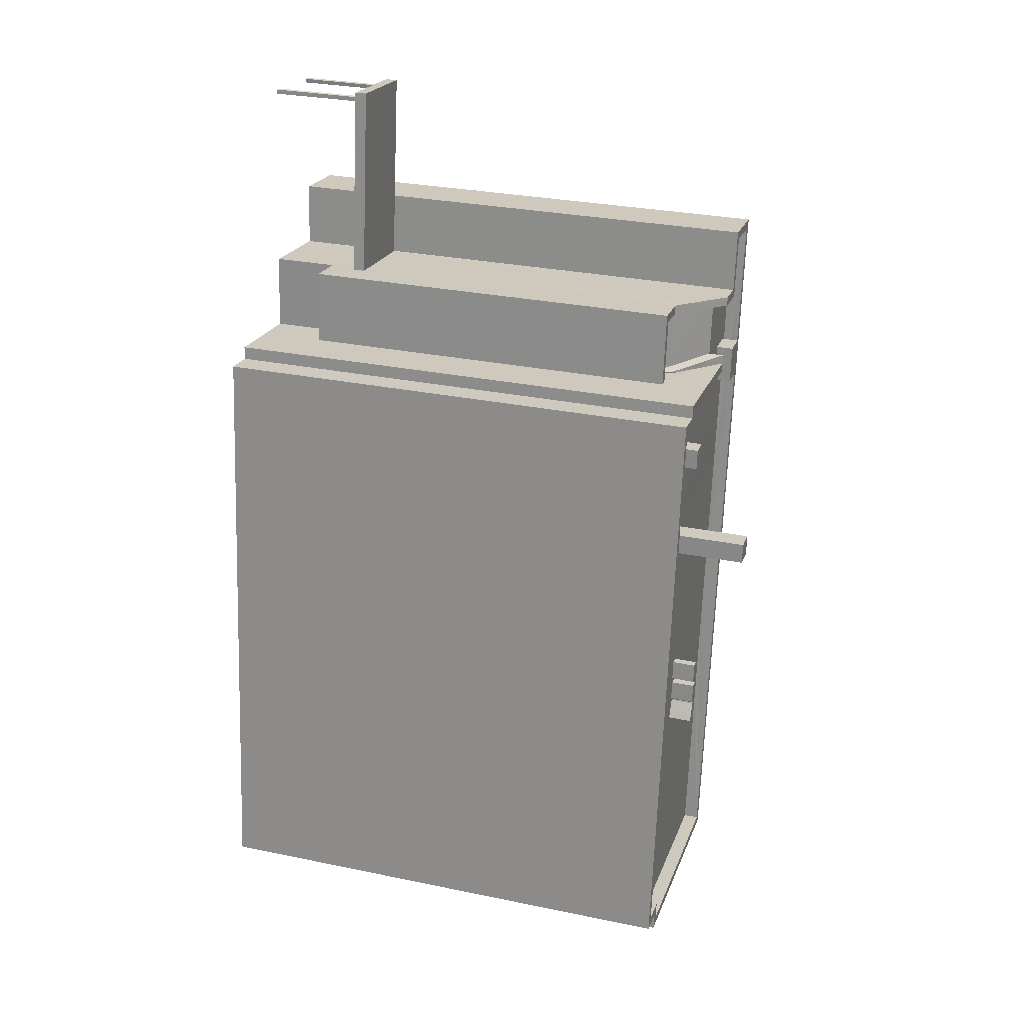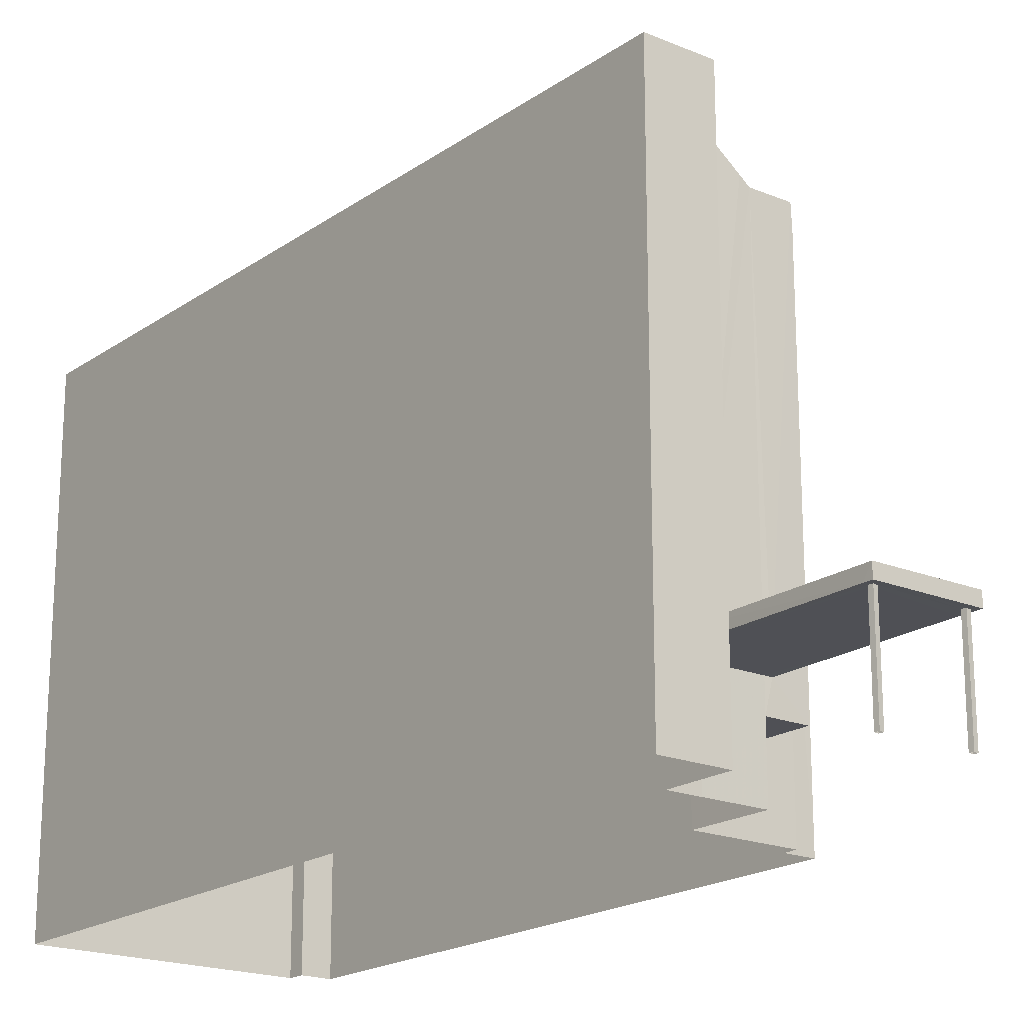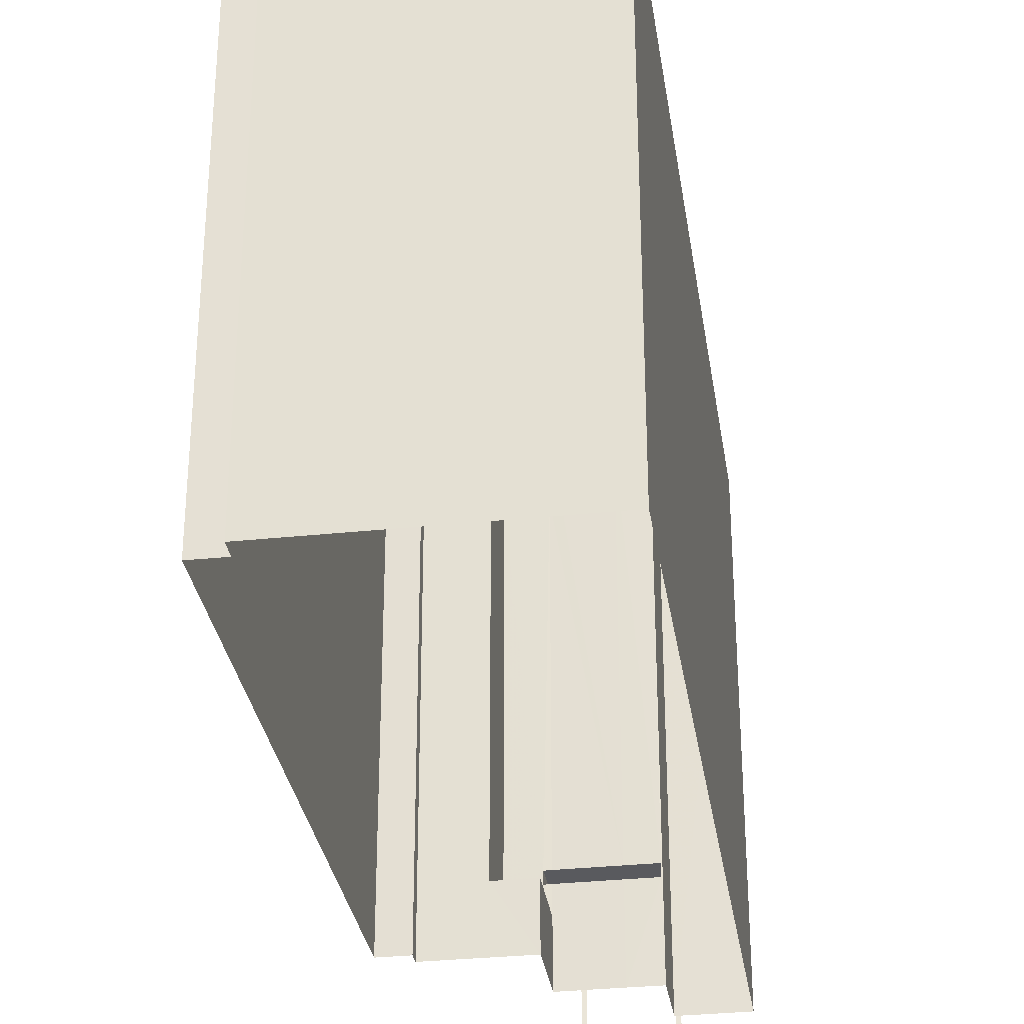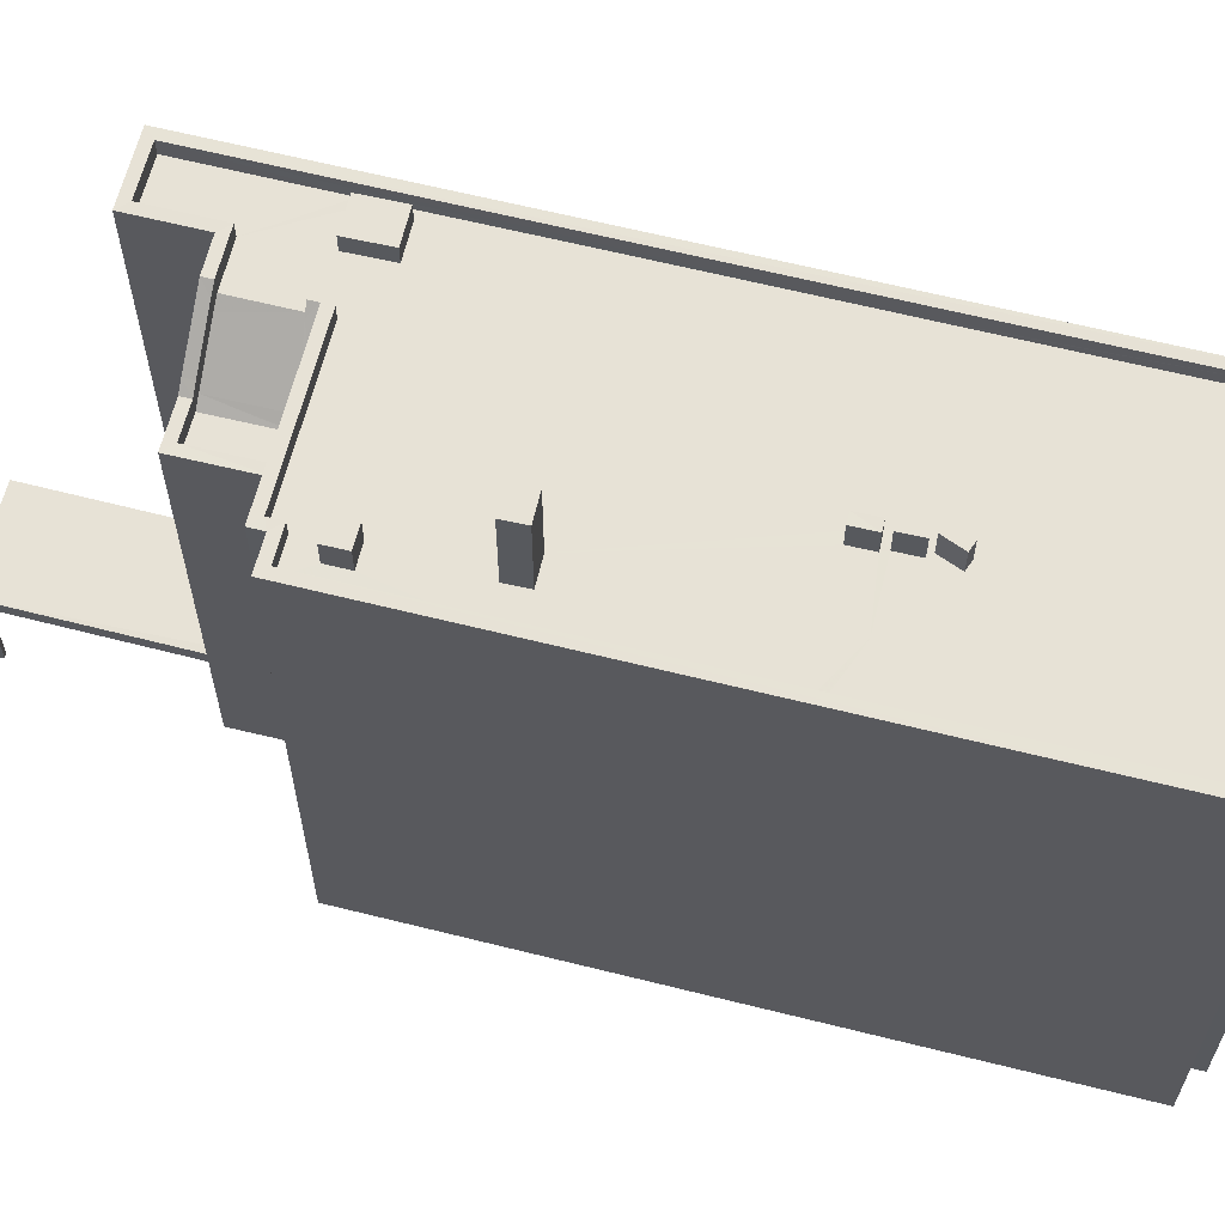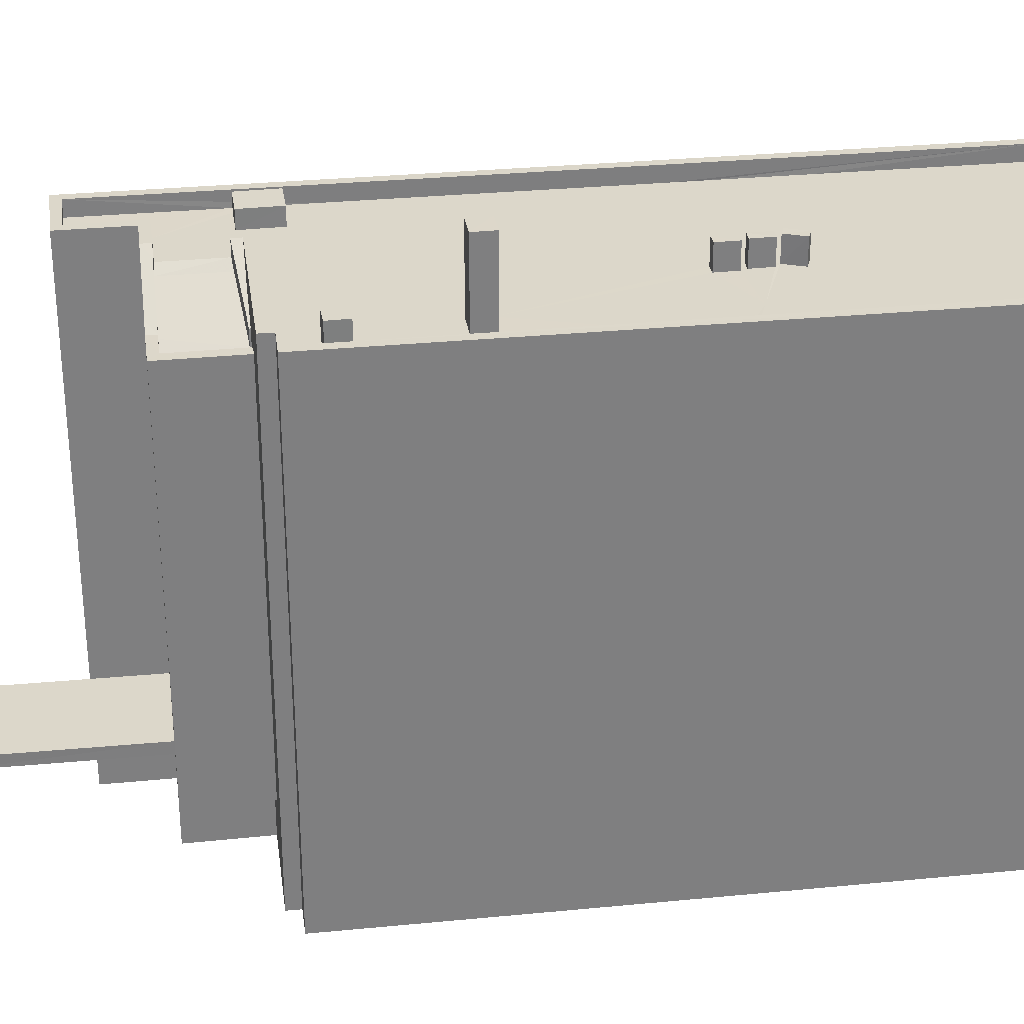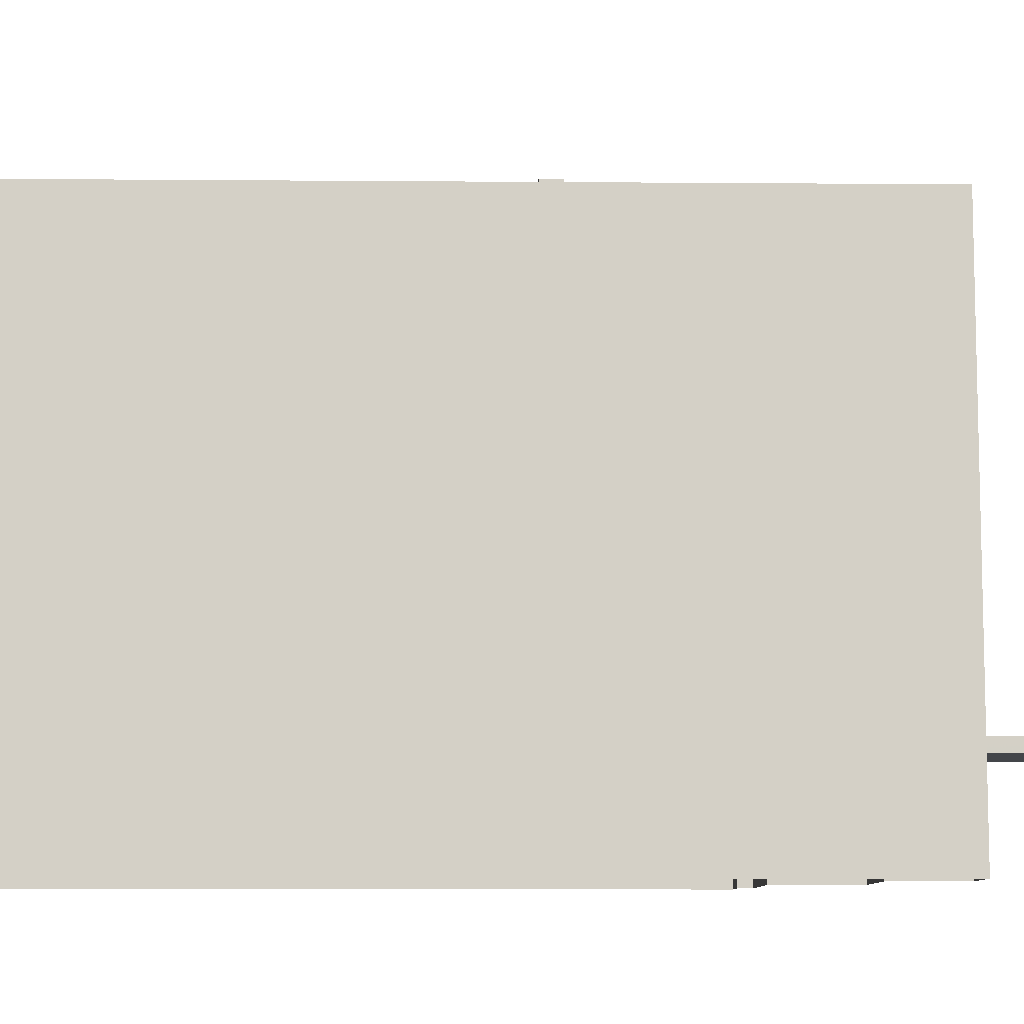
<metadata>
{"format":"obj","ext":"obj","renderer":"f3d","projection":"perspective","resolution":1024,"background":"white","views":[{"elev":29.3,"azim":-73.0,"up":"+Y"},{"elev":-19.4,"azim":134.8,"up":"+Z"},{"elev":-31.6,"azim":1.3,"up":"+Z"},{"elev":63.5,"azim":-83.0,"up":"+Z"},{"elev":30.7,"azim":-105.2,"up":"+Z"},{"elev":-9.0,"azim":81.6,"up":"+Z"}]}
</metadata>
<code>
v -8.949e+04 -9.93e+04 6.903
v -8.949e+04 -9.93e+04 6.903
v -8.949e+04 -9.93e+04 6.903
v -8.949e+04 -9.93e+04 6.903
v -8.949e+04 -9.93e+04 6.903
v -8.949e+04 -9.93e+04 6.903
v -8.949e+04 -9.93e+04 6.903
v -8.949e+04 -9.93e+04 6.903
v -8.949e+04 -9.931e+04 6.903
v -8.949e+04 -9.931e+04 6.902
v -8.949e+04 -9.931e+04 6.903
v -8.95e+04 -9.931e+04 6.904
v -8.95e+04 -9.931e+04 6.904
v -8.95e+04 -9.933e+04 6.904
v -8.949e+04 -9.933e+04 6.903
v -8.949e+04 -9.931e+04 6.903
v -8.949e+04 -9.931e+04 6.903
v -8.949e+04 -9.931e+04 6.903
v -8.95e+04 -9.933e+04 6.904
v -8.95e+04 -9.933e+04 6.904
v -8.95e+04 -9.931e+04 6.904
v -8.949e+04 -9.931e+04 9.008
v -8.949e+04 -9.931e+04 9.008
v -8.949e+04 -9.931e+04 9.008
v -8.949e+04 -9.931e+04 9.008
v -8.949e+04 -9.931e+04 9.942
v -8.949e+04 -9.93e+04 9.942
v -8.949e+04 -9.931e+04 9.942
v -8.949e+04 -9.93e+04 9.942
v -8.949e+04 -9.931e+04 9.943
v -8.949e+04 -9.931e+04 9.943
v -8.949e+04 -9.93e+04 9.942
v -8.949e+04 -9.93e+04 9.942
v -8.949e+04 -9.93e+04 9.942
v -8.949e+04 -9.93e+04 9.942
v -8.949e+04 -9.93e+04 9.942
v -8.949e+04 -9.93e+04 9.942
v -8.949e+04 -9.93e+04 9.942
v -8.949e+04 -9.93e+04 9.942
v -8.949e+04 -9.93e+04 9.942
v -8.949e+04 -9.93e+04 9.942
v -8.949e+04 -9.93e+04 9.942
v -8.949e+04 -9.93e+04 9.942
v -8.95e+04 -9.931e+04 25.39
v -8.95e+04 -9.932e+04 25.39
v -8.95e+04 -9.931e+04 25.39
v -8.95e+04 -9.932e+04 25.39
v -8.949e+04 -9.931e+04 22.6
v -8.949e+04 -9.931e+04 21.58
v -8.949e+04 -9.931e+04 21.58
v -8.949e+04 -9.931e+04 21.34
v -8.949e+04 -9.931e+04 21.34
v -8.949e+04 -9.931e+04 22.83
v -8.949e+04 -9.931e+04 22.83
v -8.949e+04 -9.931e+04 22.83
v -8.949e+04 -9.931e+04 22.83
v -8.949e+04 -9.931e+04 22.83
v -8.949e+04 -9.931e+04 22.83
v -8.949e+04 -9.931e+04 22.83
v -8.949e+04 -9.931e+04 22.83
v -8.949e+04 -9.931e+04 22.83
v -8.949e+04 -9.931e+04 22.6
v -8.949e+04 -9.932e+04 23.63
v -8.95e+04 -9.932e+04 23.63
v -8.95e+04 -9.932e+04 23.63
v -8.95e+04 -9.932e+04 23.63
v -8.949e+04 -9.931e+04 22.08
v -8.949e+04 -9.931e+04 21.84
v -8.949e+04 -9.931e+04 22.08
v -8.949e+04 -9.931e+04 21.84
v -8.95e+04 -9.932e+04 22.83
v -8.95e+04 -9.932e+04 22.83
v -8.95e+04 -9.932e+04 22.83
v -8.95e+04 -9.932e+04 22.83
v -8.95e+04 -9.932e+04 22.83
v -8.949e+04 -9.932e+04 22.83
v -8.949e+04 -9.932e+04 22.83
v -8.949e+04 -9.932e+04 22.83
v -8.95e+04 -9.932e+04 22.83
v -8.95e+04 -9.932e+04 22.83
v -8.949e+04 -9.932e+04 22.83
v -8.949e+04 -9.931e+04 21.84
v -8.949e+04 -9.931e+04 21.84
v -8.949e+04 -9.931e+04 21.84
v -8.949e+04 -9.931e+04 21.84
v -8.95e+04 -9.931e+04 23.63
v -8.95e+04 -9.931e+04 23.63
v -8.95e+04 -9.931e+04 23.63
v -8.95e+04 -9.931e+04 23.63
v -8.949e+04 -9.931e+04 10.34
v -8.949e+04 -9.931e+04 10.34
v -8.949e+04 -9.93e+04 10.34
v -8.949e+04 -9.931e+04 10.34
v -8.949e+04 -9.931e+04 10.34
v -8.949e+04 -9.93e+04 10.34
v -8.949e+04 -9.931e+04 22.08
v -8.949e+04 -9.931e+04 22.08
v -8.949e+04 -9.931e+04 21.84
v -8.949e+04 -9.931e+04 21.84
v -8.95e+04 -9.931e+04 22.83
v -8.95e+04 -9.931e+04 22.83
v -8.95e+04 -9.931e+04 22.83
v -8.949e+04 -9.932e+04 22.83
v -8.949e+04 -9.931e+04 22.83
v -8.95e+04 -9.931e+04 22.83
v -8.95e+04 -9.931e+04 22.83
v -8.95e+04 -9.931e+04 22.83
v -8.949e+04 -9.931e+04 22.55
v -8.949e+04 -9.931e+04 23.1
v -8.95e+04 -9.932e+04 23.63
v -8.95e+04 -9.932e+04 23.63
v -8.949e+04 -9.932e+04 23.63
v -8.95e+04 -9.932e+04 23.63
v -8.949e+04 -9.931e+04 23.33
v -8.949e+04 -9.931e+04 23.33
v -8.949e+04 -9.931e+04 23.4
v -8.949e+04 -9.931e+04 23.4
v -8.949e+04 -9.931e+04 23.4
v -8.949e+04 -9.931e+04 23.4
v -8.95e+04 -9.932e+04 23.63
v -8.95e+04 -9.932e+04 23.63
v -8.949e+04 -9.932e+04 23.63
v -8.95e+04 -9.932e+04 23.63
v -8.949e+04 -9.931e+04 21.34
v -8.949e+04 -9.931e+04 21.34
v -8.949e+04 -9.931e+04 21.34
v -8.949e+04 -9.931e+04 23.33
v -8.949e+04 -9.931e+04 23.33
v -8.949e+04 -9.931e+04 23.33
v -8.949e+04 -9.933e+04 23.33
v -8.95e+04 -9.933e+04 23.33
v -8.95e+04 -9.933e+04 23.33
v -8.95e+04 -9.933e+04 23.33
v -8.95e+04 -9.931e+04 23.33
v -8.95e+04 -9.931e+04 23.33
v -8.95e+04 -9.931e+04 23.33
v -8.95e+04 -9.931e+04 23.33
v -8.95e+04 -9.931e+04 23.33
v -8.95e+04 -9.933e+04 23.33
v -8.95e+04 -9.933e+04 23.33
v -8.949e+04 -9.931e+04 23.33
v -8.949e+04 -9.931e+04 23.33
v -8.949e+04 -9.931e+04 23.33
v -8.949e+04 -9.931e+04 23.33
v -8.949e+04 -9.931e+04 23.33
v -8.949e+04 -9.931e+04 23.33
v -8.949e+04 -9.933e+04 23.33
v -8.95e+04 -9.933e+04 23.33
v -8.95e+04 -9.931e+04 23.33
v -8.949e+04 -9.931e+04 22.83
v -8.949e+04 -9.931e+04 22.83
v -8.95e+04 -9.931e+04 22.83
v -8.95e+04 -9.931e+04 22.83
v -8.95e+04 -9.931e+04 22.83
v -8.95e+04 -9.931e+04 22.83
v -8.949e+04 -9.931e+04 22.83
v -8.95e+04 -9.931e+04 22.83
v -8.95e+04 -9.932e+04 22.83
v -8.95e+04 -9.932e+04 22.83
v -8.949e+04 -9.932e+04 22.83
v -8.949e+04 -9.933e+04 22.83
v -8.95e+04 -9.932e+04 22.83
v -8.95e+04 -9.932e+04 22.83
v -8.95e+04 -9.932e+04 22.83
v -8.949e+04 -9.931e+04 23.1
v -8.95e+04 -9.932e+04 22.83
v -8.949e+04 -9.933e+04 22.83
v -8.95e+04 -9.933e+04 22.83
v -8.95e+04 -9.933e+04 22.83
v -8.95e+04 -9.933e+04 22.83
v -8.95e+04 -9.932e+04 22.83
f 1 2 3
f 4 1 3
f 5 6 7
f 8 5 7
f 9 10 11
f 12 13 14
f 10 15 11
f 16 17 18
f 15 19 20
f 11 16 18
f 16 13 21
f 13 20 14
f 11 15 16
f 20 16 15
f 16 20 13
f 22 23 24
f 25 22 24
f 26 27 28
f 29 30 31
f 29 26 30
f 32 28 33
f 28 27 33
f 29 27 26
f 34 35 36
f 35 37 36
f 38 39 37
f 40 39 38
f 35 38 37
f 40 29 39
f 29 34 27
f 41 42 32
f 36 42 41
f 34 36 43
f 40 34 29
f 33 41 32
f 27 34 43
f 43 36 41
f 44 45 46
f 44 47 45
f 48 49 50
f 50 49 51
f 51 49 52
f 53 54 55
f 56 57 53
f 58 59 54
f 60 58 54
f 60 54 61
f 54 57 61
f 53 57 54
f 48 50 62
f 48 53 55
f 63 64 65
f 63 66 64
f 67 68 69
f 67 70 68
f 71 72 73
f 74 75 73
f 76 77 78
f 74 78 79
f 80 71 73
f 77 81 78
f 75 80 73
f 79 78 81
f 74 79 75
f 82 83 84
f 83 85 84
f 70 82 84
f 68 70 84
f 48 62 53
f 86 87 88
f 89 86 88
f 90 91 92
f 93 90 92
f 91 94 95
f 92 91 95
f 96 97 98
f 99 96 98
f 100 101 102
f 103 104 101
f 105 100 106
f 107 105 106
f 101 104 102
f 106 100 102
f 108 109 97
f 96 108 97
f 110 111 112
f 110 113 111
f 114 115 109
f 108 114 109
f 116 117 118
f 119 116 118
f 120 121 122
f 123 120 122
f 52 124 51
f 124 125 51
f 125 126 51
f 127 128 129
f 127 130 128
f 131 130 132
f 133 134 135
f 134 136 135
f 137 136 138
f 133 139 140
f 131 132 139
f 141 142 143
f 143 144 129
f 114 137 138
f 142 145 143
f 146 114 138
f 127 147 130
f 132 148 139
f 130 147 132
f 144 127 129
f 143 145 144
f 139 148 140
f 136 149 138
f 149 136 134
f 133 140 134
f 57 56 150
f 60 151 104
f 150 152 153
f 151 60 61
f 107 154 155
f 154 153 155
f 57 150 156
f 156 102 104
f 106 154 107
f 156 104 151
f 157 153 154
f 150 157 102
f 150 153 157
f 156 150 102
f 158 105 71
f 80 159 71
f 103 101 159
f 77 103 81
f 80 81 159
f 158 100 105
f 159 158 71
f 81 103 159
f 76 160 161
f 160 162 163
f 163 164 73
f 160 76 78
f 73 164 74
f 160 78 162
f 162 164 163
f 69 165 67
f 141 165 142
f 141 67 165
f 166 167 161
f 168 169 167
f 73 72 170
f 161 160 166
f 171 170 168
f 163 73 171
f 171 168 166
f 166 168 167
f 73 170 171
f 148 169 168
f 148 132 169
f 106 88 154
f 106 89 88
f 149 153 152
f 138 149 152
f 159 46 45
f 159 101 46
f 14 133 135
f 12 14 135
f 47 159 45
f 47 158 159
f 115 56 53
f 56 114 150
f 150 114 146
f 115 114 56
f 130 131 19
f 15 130 19
f 123 122 81
f 80 123 81
f 139 133 14
f 20 139 14
f 39 29 92
f 37 39 92
f 29 31 93
f 92 29 93
f 40 7 6
f 40 38 7
f 99 98 51
f 126 99 51
f 43 3 2
f 27 43 2
f 70 91 90
f 67 141 91
f 70 67 91
f 33 2 1
f 33 27 2
f 41 1 4
f 41 33 1
f 155 134 107
f 107 134 105
f 105 134 71
f 71 134 140
f 72 71 140
f 72 140 170
f 120 123 80
f 75 120 80
f 68 124 52
f 68 84 124
f 167 147 161
f 161 147 76
f 76 147 77
f 77 147 127
f 103 77 127
f 60 127 58
f 104 103 127
f 60 104 127
f 113 110 163
f 171 113 163
f 110 112 160
f 163 110 160
f 165 48 55
f 142 165 55
f 40 6 5
f 34 40 5
f 42 36 95
f 36 37 92
f 36 92 95
f 143 129 9
f 11 143 9
f 131 139 20
f 19 131 20
f 46 100 44
f 46 101 100
f 66 164 64
f 66 74 164
f 12 136 13
f 12 135 136
f 147 167 169
f 132 147 169
f 49 68 52
f 49 69 68
f 35 8 7
f 38 35 7
f 134 155 153
f 149 134 153
f 25 16 22
f 108 137 114
f 16 21 22
f 22 21 137
f 126 125 85
f 96 85 108
f 99 85 96
f 126 85 99
f 83 22 137
f 83 137 85
f 85 137 108
f 112 111 166
f 160 112 166
f 118 117 151
f 61 118 151
f 136 137 21
f 13 136 21
f 87 86 102
f 157 87 102
f 144 59 58
f 127 144 58
f 78 63 65
f 162 78 65
f 69 49 48
f 165 69 48
f 90 93 70
f 70 93 82
f 24 23 31
f 30 24 31
f 93 23 82
f 31 23 93
f 24 26 18
f 18 17 24
f 30 26 24
f 128 15 10
f 128 130 15
f 146 152 150
f 146 138 152
f 145 54 59
f 144 145 59
f 116 119 57
f 156 116 57
f 100 158 47
f 44 100 47
f 122 121 79
f 81 122 79
f 117 116 156
f 151 117 156
f 145 55 54
f 145 142 55
f 140 168 170
f 140 148 168
f 42 95 32
f 32 94 28
f 32 95 94
f 85 124 84
f 85 125 124
f 164 162 65
f 64 164 65
f 79 120 75
f 79 121 120
f 57 118 61
f 57 119 118
f 25 17 16
f 25 24 17
f 35 5 8
f 35 34 5
f 111 113 171
f 166 111 171
f 9 128 10
f 9 129 128
f 88 87 157
f 154 88 157
f 83 82 23
f 22 83 23
f 63 74 66
f 63 78 74
f 53 109 115
f 62 109 53
f 97 50 98
f 62 97 109
f 98 50 51
f 62 50 97
f 86 89 106
f 102 86 106
f 11 18 28
f 11 94 143
f 94 141 143
f 18 26 28
f 94 91 141
f 11 28 94
f 43 4 3
f 43 41 4

</code>
